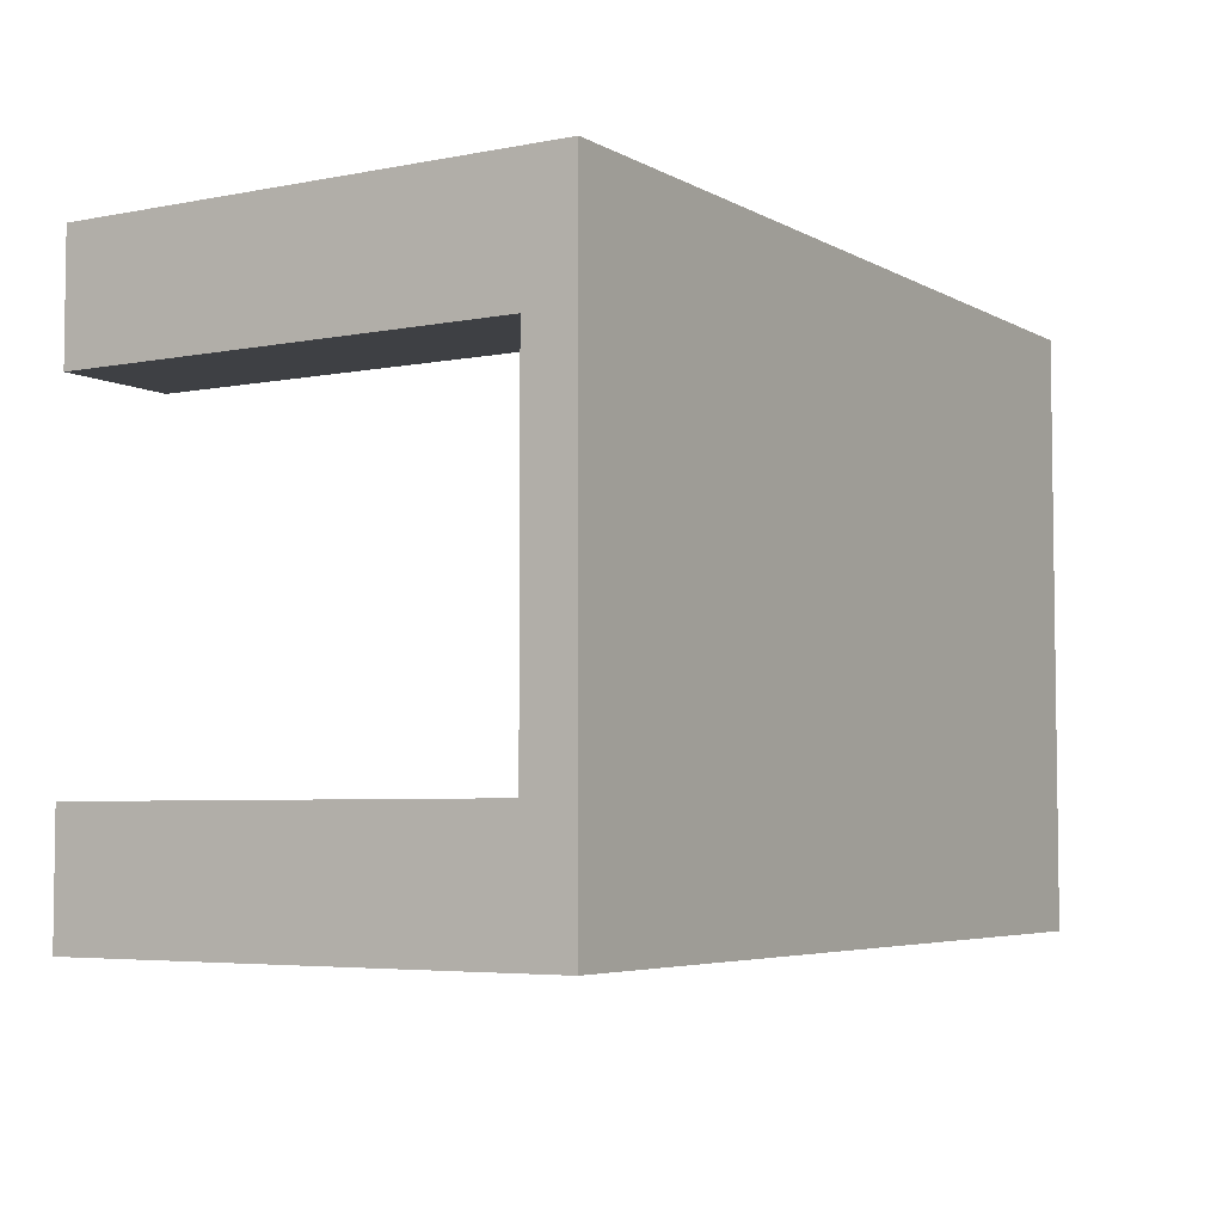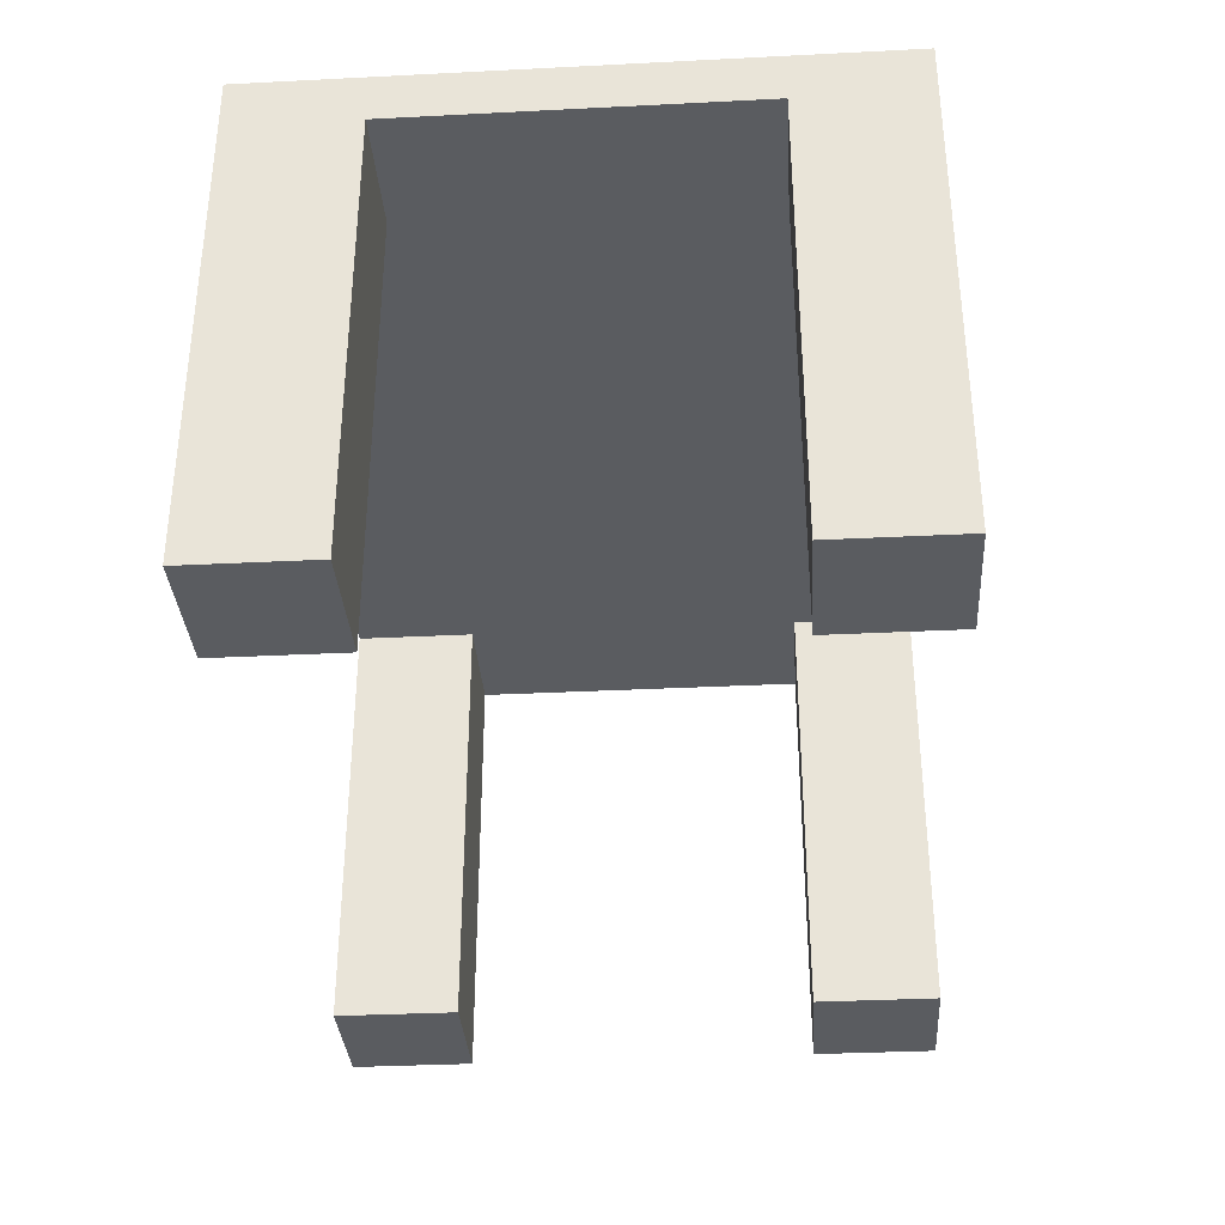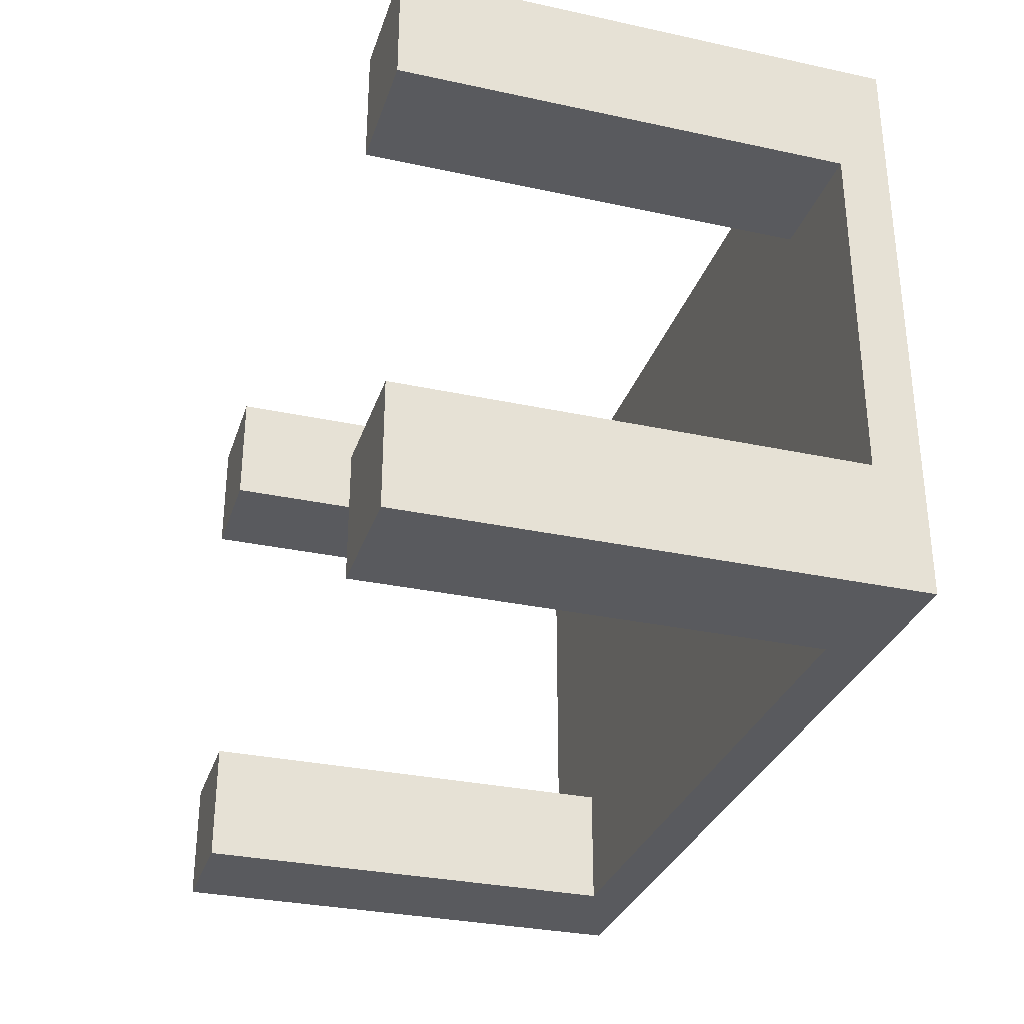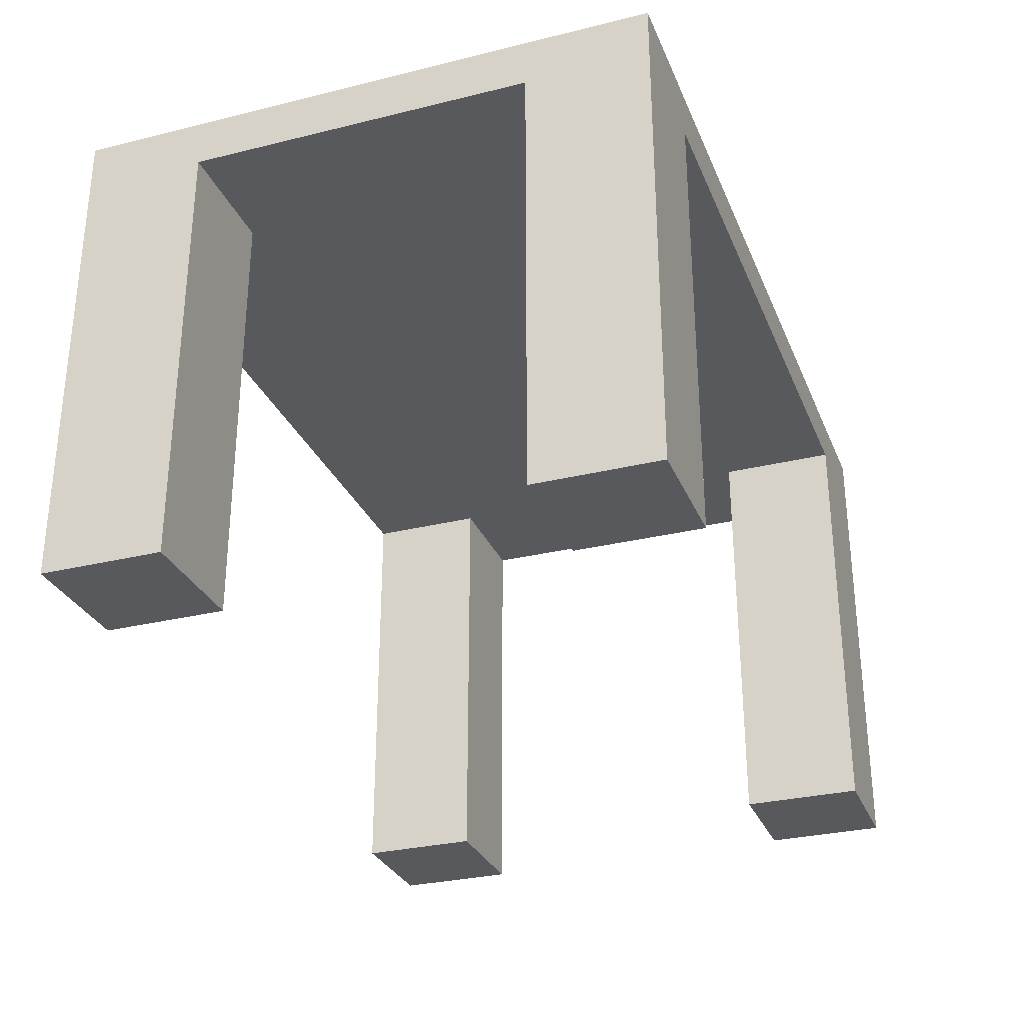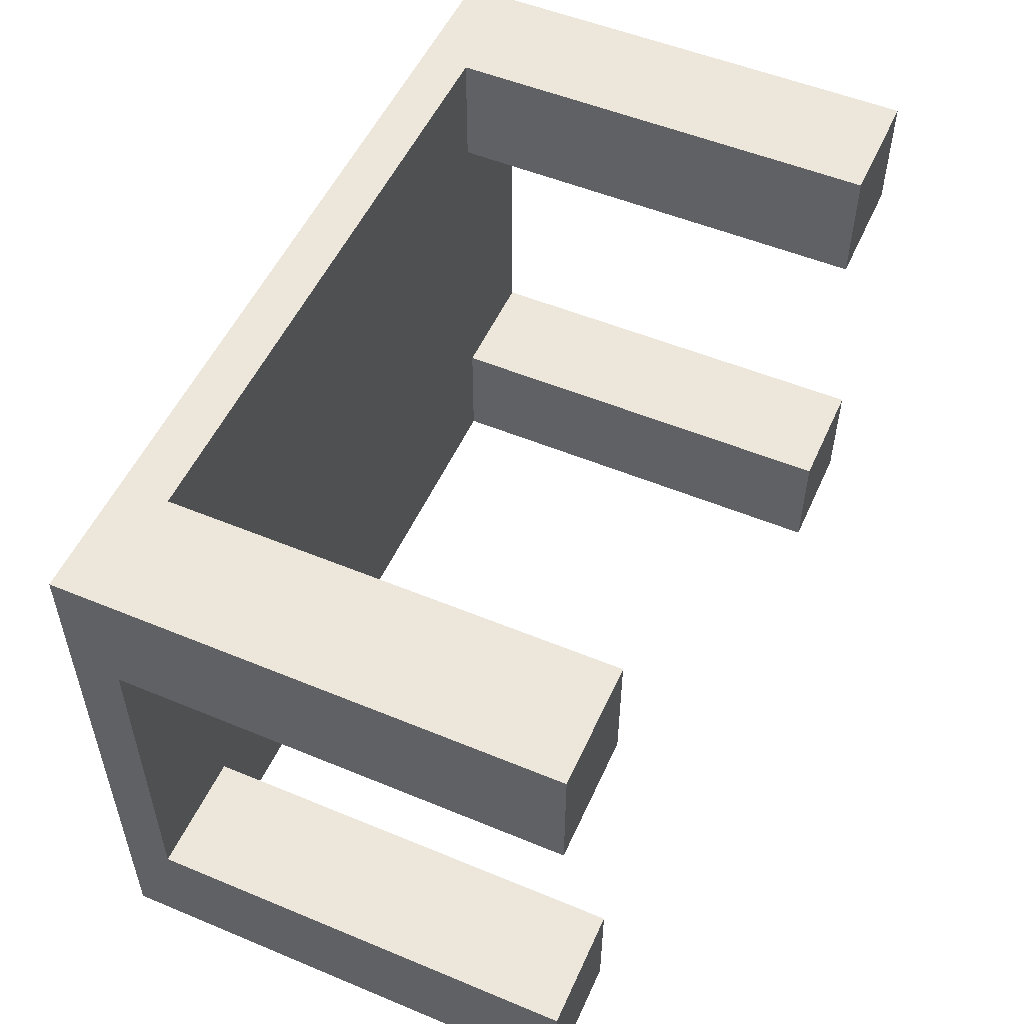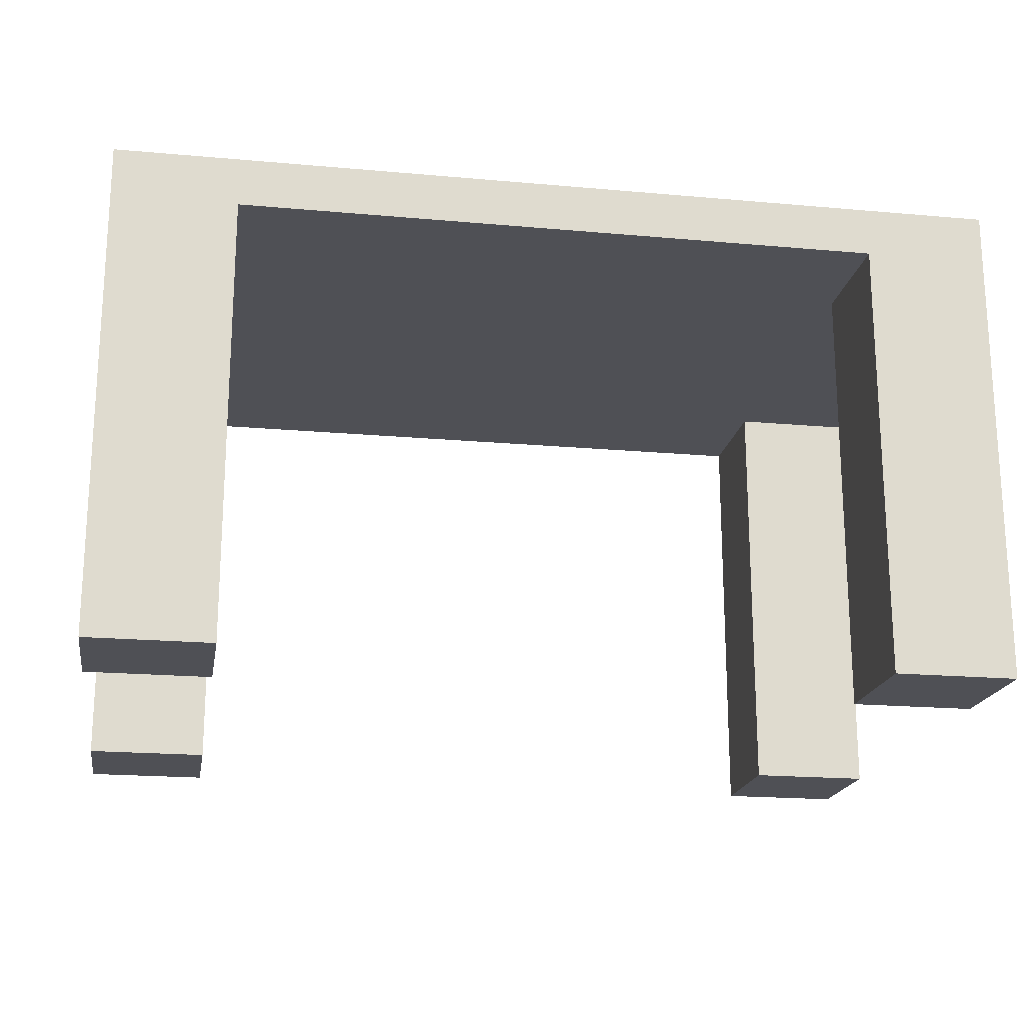
<metadata>
{"format":"obj","ext":"obj","renderer":"f3d","projection":"perspective","resolution":1024,"background":"white","views":[{"elev":-4.9,"azim":121.7,"up":"+Z"},{"elev":-34.2,"azim":-86.1,"up":"+Y"},{"elev":-31.2,"azim":72.9,"up":"+Z"},{"elev":-29.8,"azim":109.8,"up":"+Y"},{"elev":52.7,"azim":-66.0,"up":"+Z"},{"elev":-19.3,"azim":-9.6,"up":"+Y"}]}
</metadata>
<code>
v  -36 0 24
v  -36 0 14.05
v  -26.06 0 14.05
v  -26.06 0 24
v  -26.06 36 24
v  -26.06 36 14.05
v  26.06 36 14.05
v  26.06 36 24
v  26.06 0 24
v  26.06 0 14.05
v  36 0 14.05
v  36 0 24
v  -36 36 14.05
v  -36 36 -14.05
v  -26.06 36 -14.05
v  26.06 36 -14.05
v  36 36 -14.05
v  36 36 14.05
v  -36 0 -14.05
v  -36 0 -24
v  -26.06 0 -24
v  -26.06 0 -14.05
v  -26.06 36 -24
v  26.06 36 -24
v  26.06 0 -14.05
v  26.06 0 -24
v  36 0 -24
v  36 0 -14.05
v  -36 40 -14.05
v  -36 40 14.05
v  -36 40 24
v  -26.06 40 24
v  26.06 40 24
v  36 40 24
v  36 40 14.05
v  36 40 -14.05
v  36 40 -24
v  26.06 40 -24
v  -26.06 40 -24
v  -36 40 -24
g Box001
f 1 2 3 4
f 5 6 7 8
f 9 10 11 12
f 13 14 15 6
f 6 15 16 7
f 7 16 17 18
f 19 20 21 22
f 15 23 24 16
f 25 26 27 28
f 29 30 31 32 33 34 35 36 37 38 39 40
f 5 8 33 32
f 18 17 36 35
f 24 23 39 38
f 14 13 30 29
f 31 30 1
f 13 6 3 2
f 6 5 4 3
f 32 31 1
f 8 7 10 9
f 7 18 11 10
f 35 34 12
f 34 33 12
f 15 14 19 22
f 29 40 20
f 40 39 20
f 23 15 22 21
f 17 16 25 28
f 16 24 26 25
f 38 37 27
f 37 36 27
f 33 8 9 12
f 12 11 18 35
f 36 17 28 27
f 27 26 24 38
f 39 23 21 20
f 20 19 14 29
f 30 13 2 1
f 1 4 5 32

</code>
